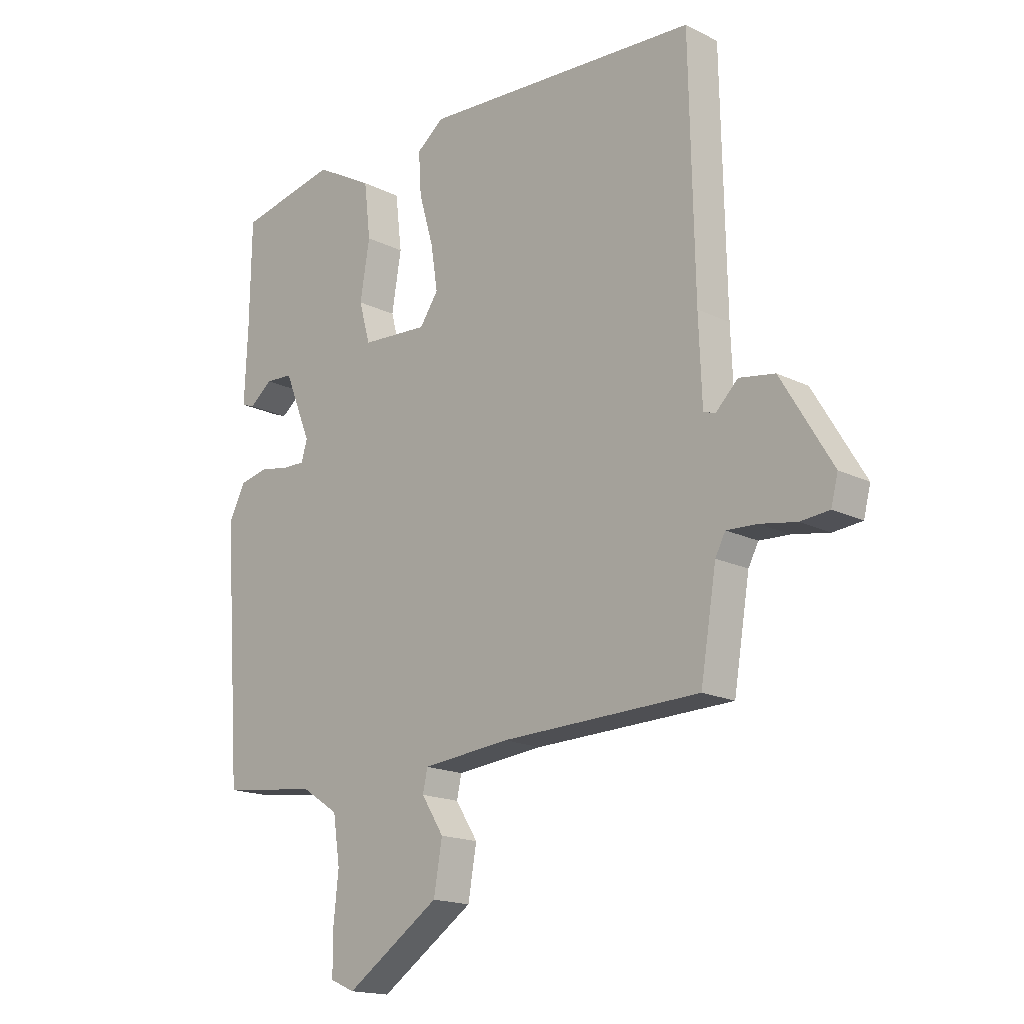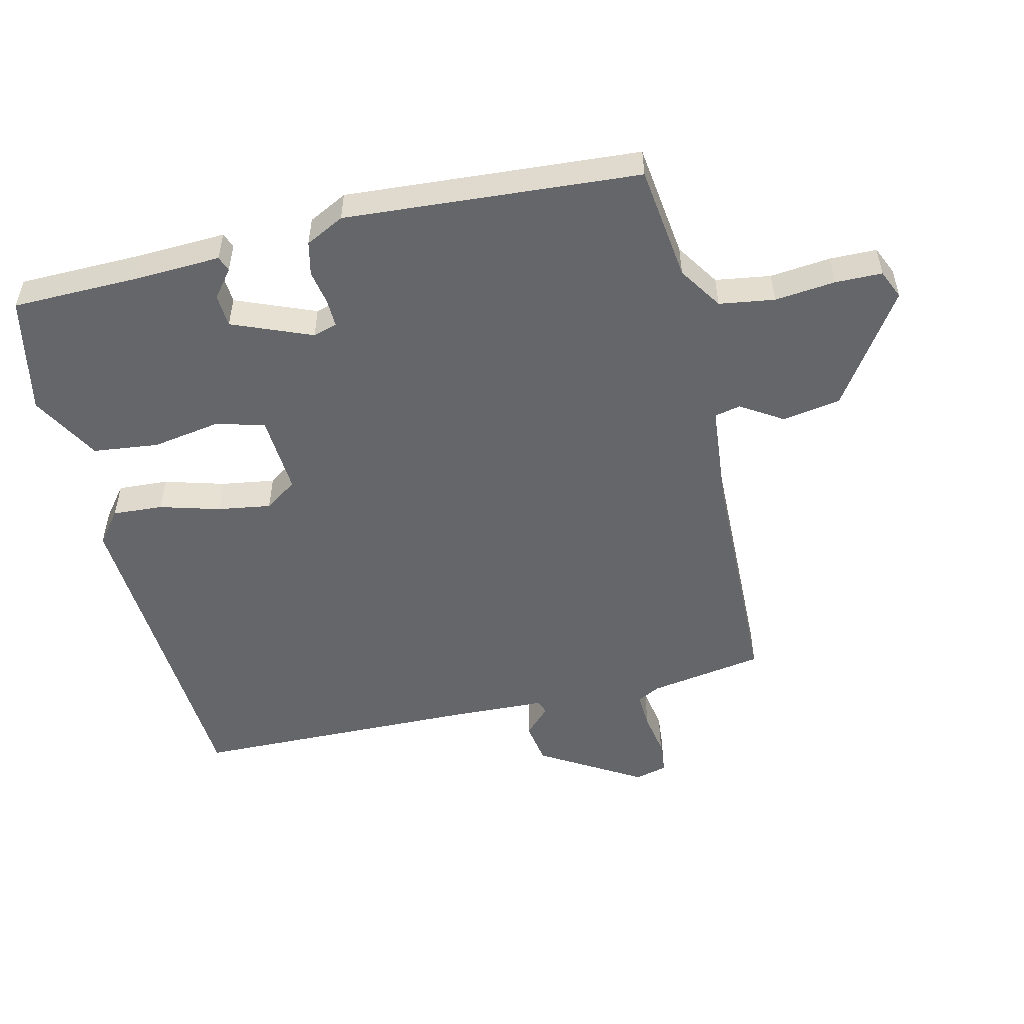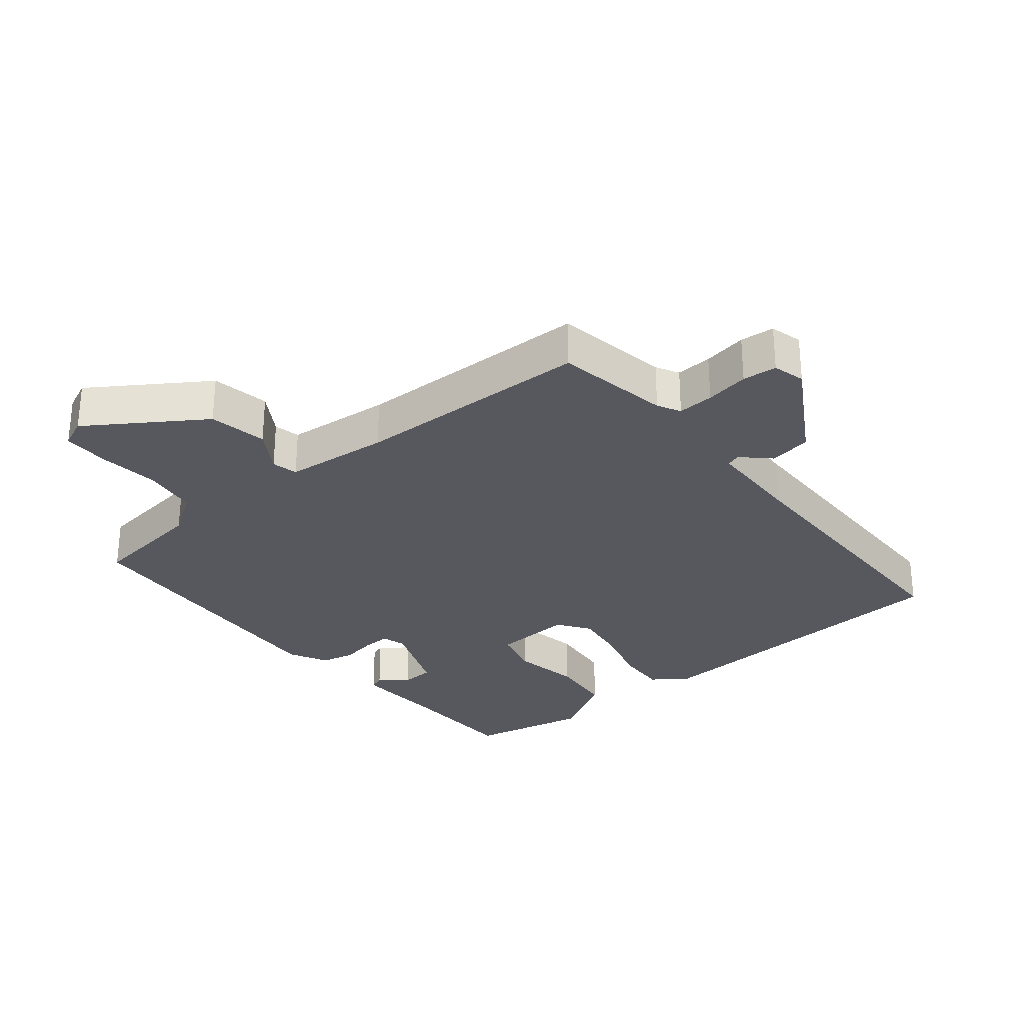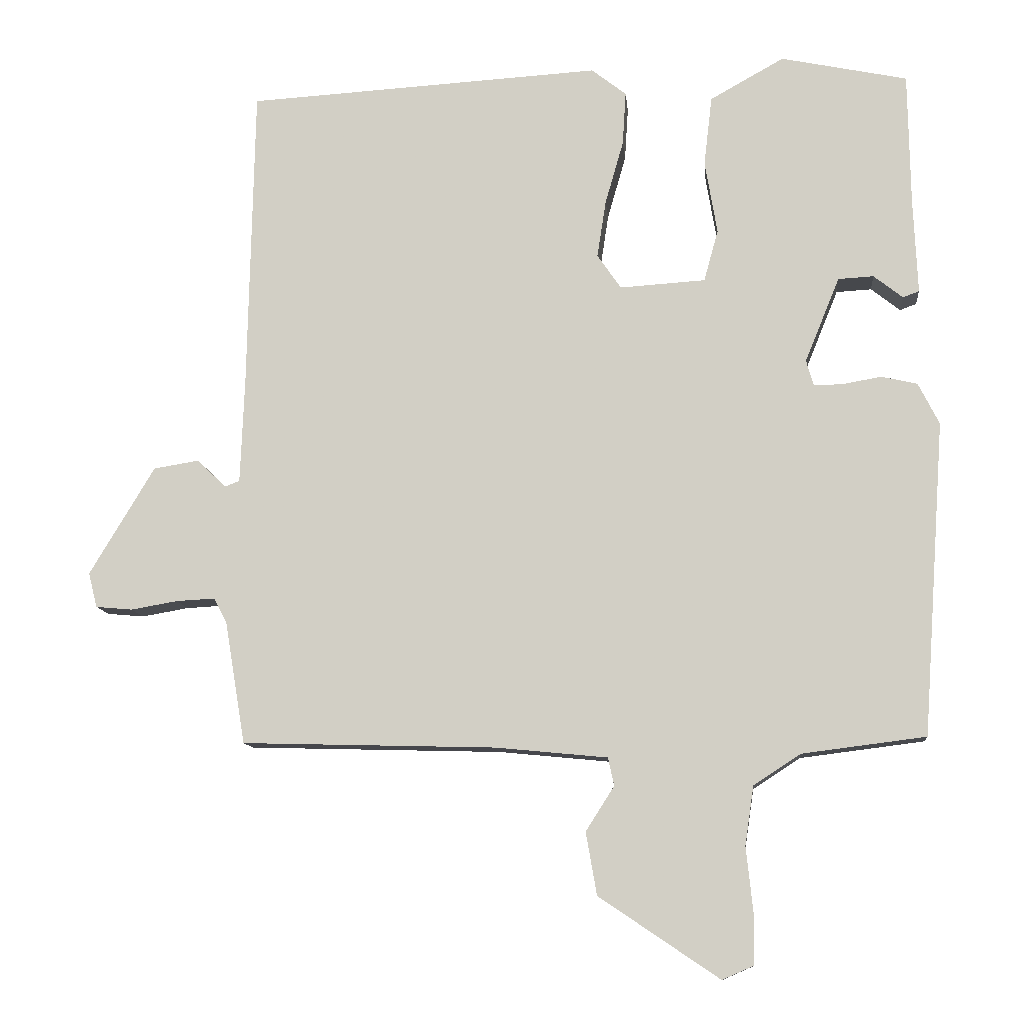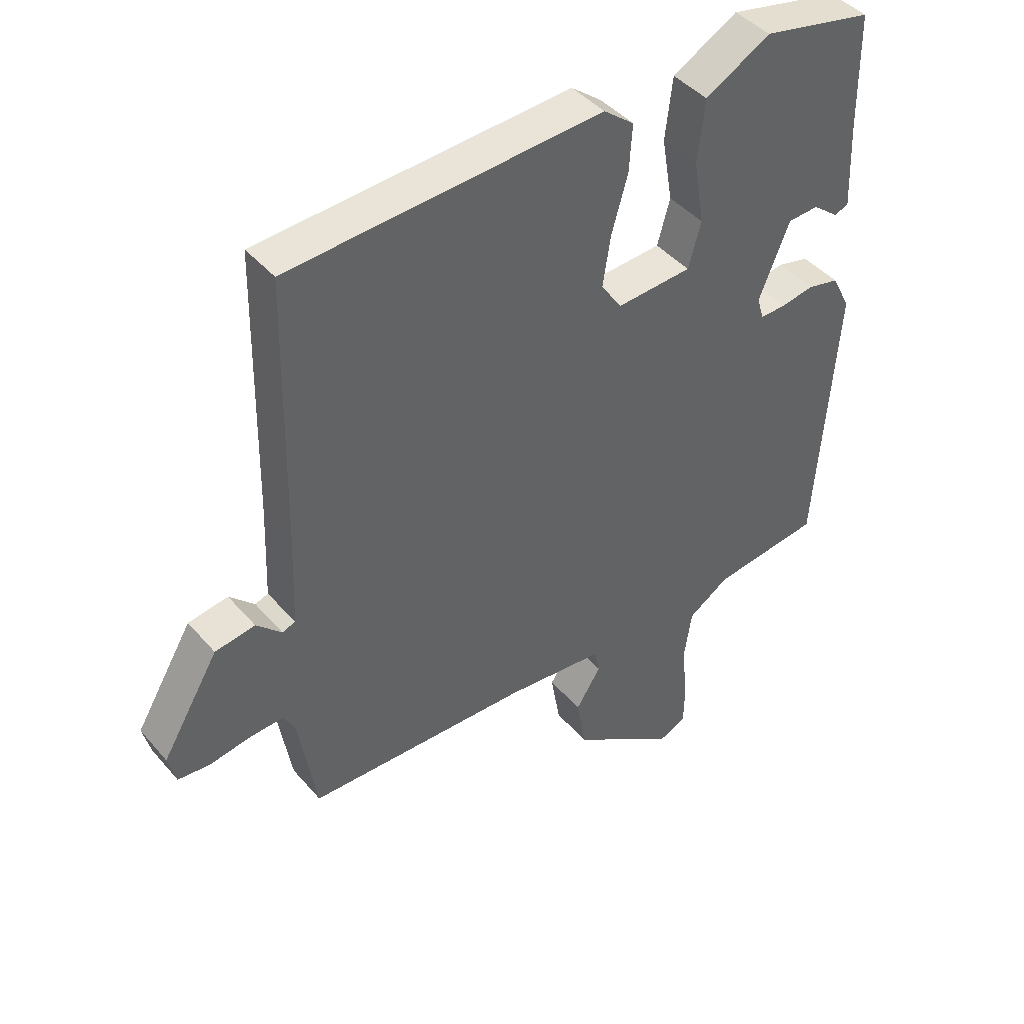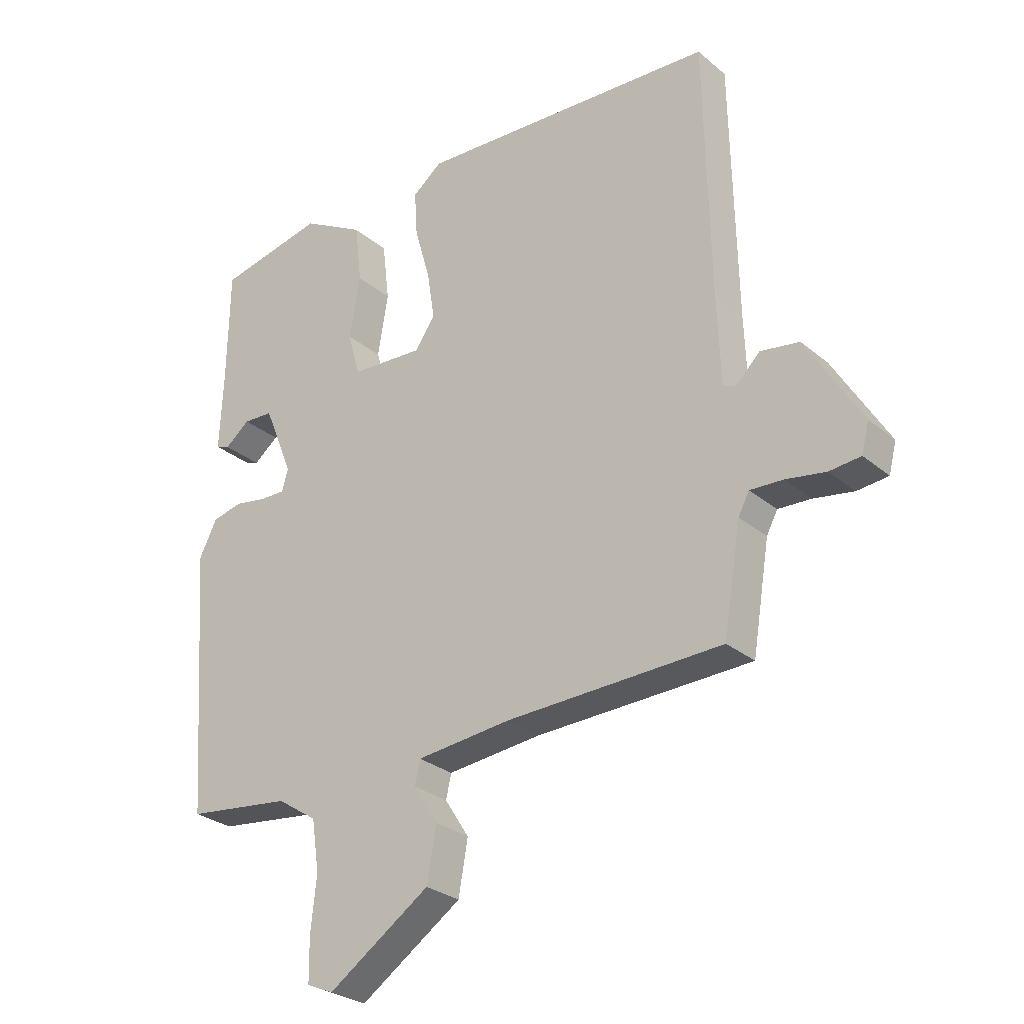
<metadata>
{"format":"obj","ext":"obj","renderer":"f3d","projection":"perspective","resolution":1024,"background":"white","views":[{"elev":-17.1,"azim":-134.9,"up":"+Z"},{"elev":-51.9,"azim":103.4,"up":"+Y"},{"elev":-28.9,"azim":-140.4,"up":"+Y"},{"elev":-11.0,"azim":5.5,"up":"+Z"},{"elev":43.3,"azim":-37.3,"up":"+Z"},{"elev":-28.2,"azim":-141.1,"up":"+Z"}]}
</metadata>
<code>
v 0.5 0.07 0.5
v 0.503 0.07 0.303
v 0.509 0.07 0.165
v 0.485 0.07 0.156
v 0.442 0.07 0.19
v 0.39 0.07 0.187
v 0.339 0.07 0.062
v 0.35 0.07 0.024
v 0.393 0.07 0.025
v 0.449 0.07 0.035
v 0.502 0.07 0.023
v 0.533 0.07 -0.038
v 0.5 0.07 -0.5
v 0.318 0.07 -0.523
v 0.249 0.07 -0.568
v 0.236 0.07 -0.655
v 0.246 0.07 -0.75
v 0.245 0.07 -0.824
v 0.199 0.07 -0.844
v 0.022 0.07 -0.725
v 0.006 0.07 -0.633
v 0.048 0.07 -0.567
v 0.039 0.07 -0.526
v -0.126 0.07 -0.51
v -0.5 0.07 -0.5
v -0.53 0.07 -0.319
v -0.549 0.07 -0.283
v -0.606 0.07 -0.286
v -0.675 0.07 -0.298
v -0.729 0.07 -0.293
v -0.742 0.07 -0.242
v -0.646 0.07 -0.082
v -0.579 0.07 -0.071
v -0.537 0.07 -0.112
v -0.515 0.07 -0.104
v -0.509 0.07 0.05
v -0.5 0.07 0.5
v 0.023 0.07 0.531
v 0.074 0.07 0.491
v 0.069 0.07 0.412
v 0.042 0.07 0.318
v 0.029 0.07 0.234
v 0.064 0.07 0.183
v 0.19 0.07 0.191
v 0.211 0.07 0.267
v 0.193 0.07 0.375
v 0.205 0.07 0.478
v 0.314 0.07 0.539
v 0.5 0 0.5
v 0.503 0 0.303
v 0.509 0 0.165
v 0.485 0 0.156
v 0.442 0 0.19
v 0.39 0 0.187
v 0.339 0 0.062
v 0.35 0 0.024
v 0.393 0 0.025
v 0.449 0 0.035
v 0.502 0 0.023
v 0.533 0 -0.038
v 0.5 0 -0.5
v 0.318 0 -0.523
v 0.249 0 -0.568
v 0.236 0 -0.655
v 0.246 0 -0.75
v 0.245 0 -0.824
v 0.199 0 -0.844
v 0.022 0 -0.725
v 0.006 0 -0.633
v 0.048 0 -0.567
v 0.039 0 -0.526
v -0.126 0 -0.51
v -0.5 0 -0.5
v -0.53 0 -0.319
v -0.549 0 -0.283
v -0.606 0 -0.286
v -0.675 0 -0.298
v -0.729 0 -0.293
v -0.742 0 -0.242
v -0.646 0 -0.082
v -0.579 0 -0.071
v -0.537 0 -0.112
v -0.515 0 -0.104
v -0.509 0 0.05
v -0.5 0 0.5
v 0.023 0 0.531
v 0.074 0 0.491
v 0.069 0 0.412
v 0.042 0 0.318
v 0.029 0 0.234
v 0.064 0 0.183
v 0.19 0 0.191
v 0.211 0 0.267
v 0.193 0 0.375
v 0.205 0 0.478
v 0.314 0 0.539
f 48 1 2
f 47 48 2
f 46 47 2
f 45 46 2
f 44 45 2
f 39 40 41
f 38 39 41
f 37 38 41
f 36 37 41
f 35 36 41 42
f 32 33 34
f 31 32 34
f 30 31 34
f 29 30 34
f 28 29 34
f 27 28 34 35
f 35 42 43
f 27 35 43
f 26 27 43
f 20 21 22
f 19 20 22
f 18 19 22
f 17 18 22
f 16 17 22
f 15 16 22 23
f 14 15 23
f 14 23 24
f 13 14 24
f 12 13 24
f 11 12 24
f 10 11 24
f 9 10 24
f 2 3 4 5
f 44 2 5 6
f 43 44 6 7
f 26 43 7 8
f 24 25 26
f 9 24 26
f 8 9 26
f 50 49 96
f 50 96 95
f 50 95 94
f 50 94 93
f 50 93 92
f 89 88 87
f 89 87 86
f 89 86 85
f 89 85 84
f 90 89 84 83
f 82 81 80
f 82 80 79
f 82 79 78
f 82 78 77
f 82 77 76
f 83 82 76 75
f 91 90 83
f 91 83 75
f 91 75 74
f 70 69 68
f 70 68 67
f 70 67 66
f 70 66 65
f 70 65 64
f 71 70 64 63
f 71 63 62
f 72 71 62
f 72 62 61
f 72 61 60
f 72 60 59
f 72 59 58
f 72 58 57
f 53 52 51 50
f 54 53 50 92
f 55 54 92 91
f 56 55 91 74
f 74 73 72
f 74 72 57
f 74 57 56
f 1 49 50 2
f 2 50 51 3
f 3 51 52 4
f 4 52 53 5
f 5 53 54 6
f 6 54 55 7
f 7 55 56 8
f 8 56 57 9
f 9 57 58 10
f 10 58 59 11
f 11 59 60 12
f 12 60 61 13
f 13 61 62 14
f 14 62 63 15
f 15 63 64 16
f 16 64 65 17
f 17 65 66 18
f 18 66 67 19
f 19 67 68 20
f 20 68 69 21
f 21 69 70 22
f 22 70 71 23
f 23 71 72 24
f 24 72 73 25
f 25 73 74 26
f 26 74 75 27
f 27 75 76 28
f 28 76 77 29
f 29 77 78 30
f 30 78 79 31
f 31 79 80 32
f 32 80 81 33
f 33 81 82 34
f 34 82 83 35
f 35 83 84 36
f 36 84 85 37
f 37 85 86 38
f 38 86 87 39
f 39 87 88 40
f 40 88 89 41
f 41 89 90 42
f 42 90 91 43
f 43 91 92 44
f 44 92 93 45
f 45 93 94 46
f 46 94 95 47
f 47 95 96 48
f 48 96 49 1

</code>
